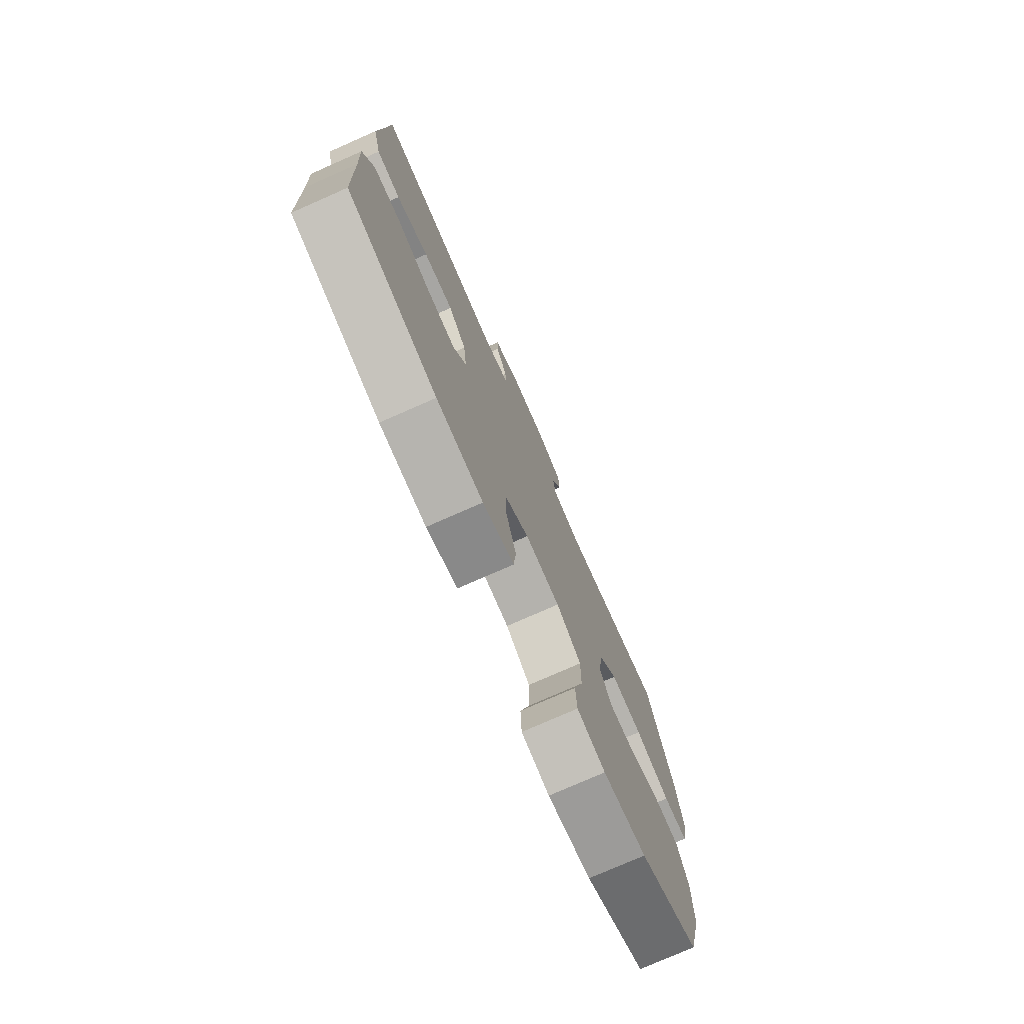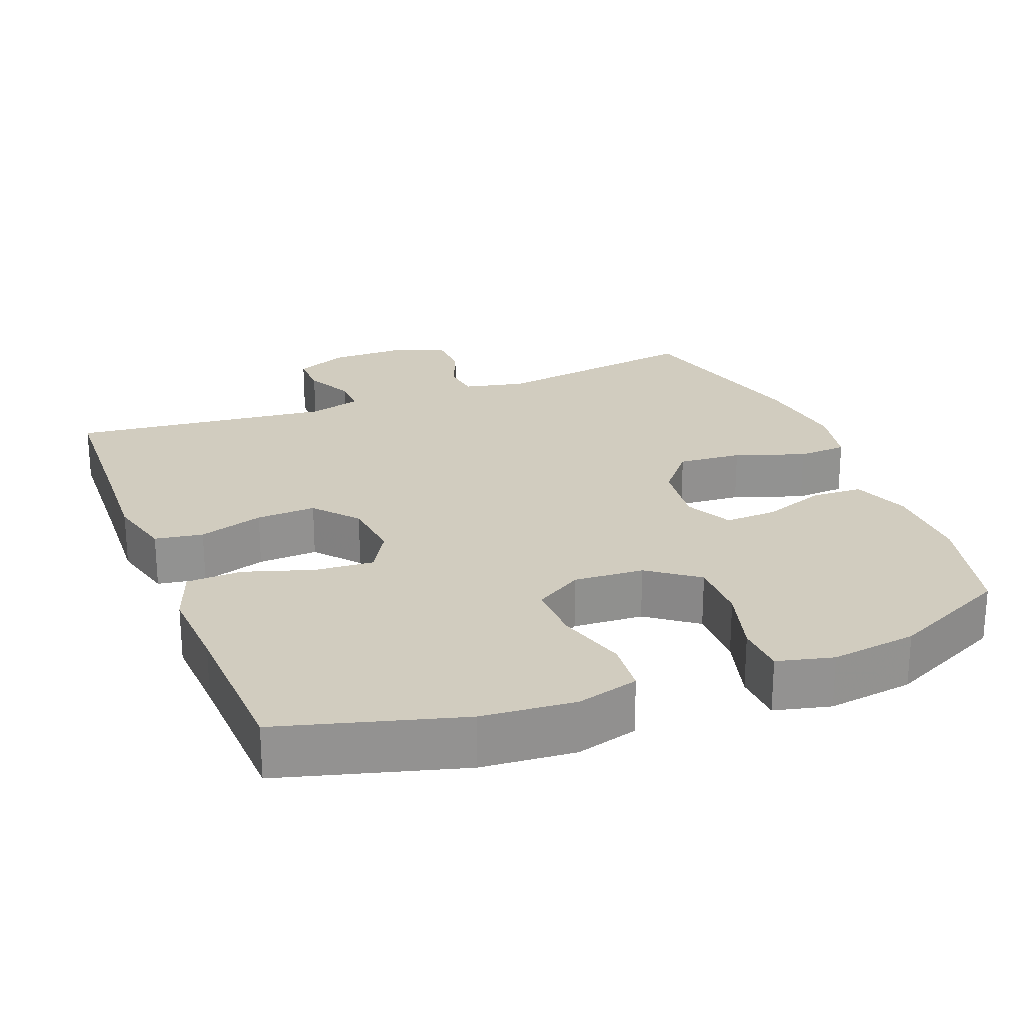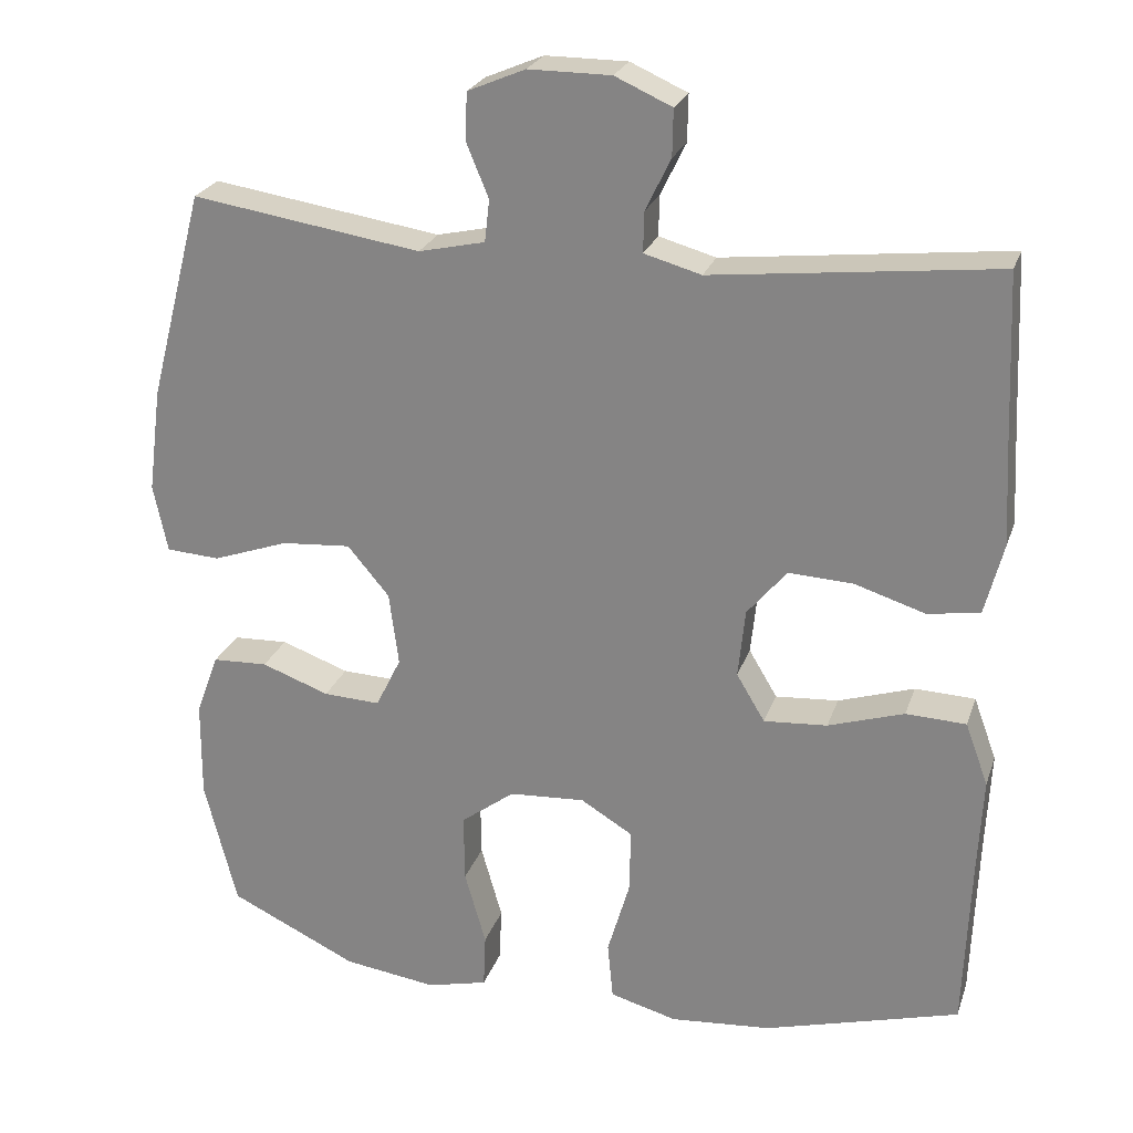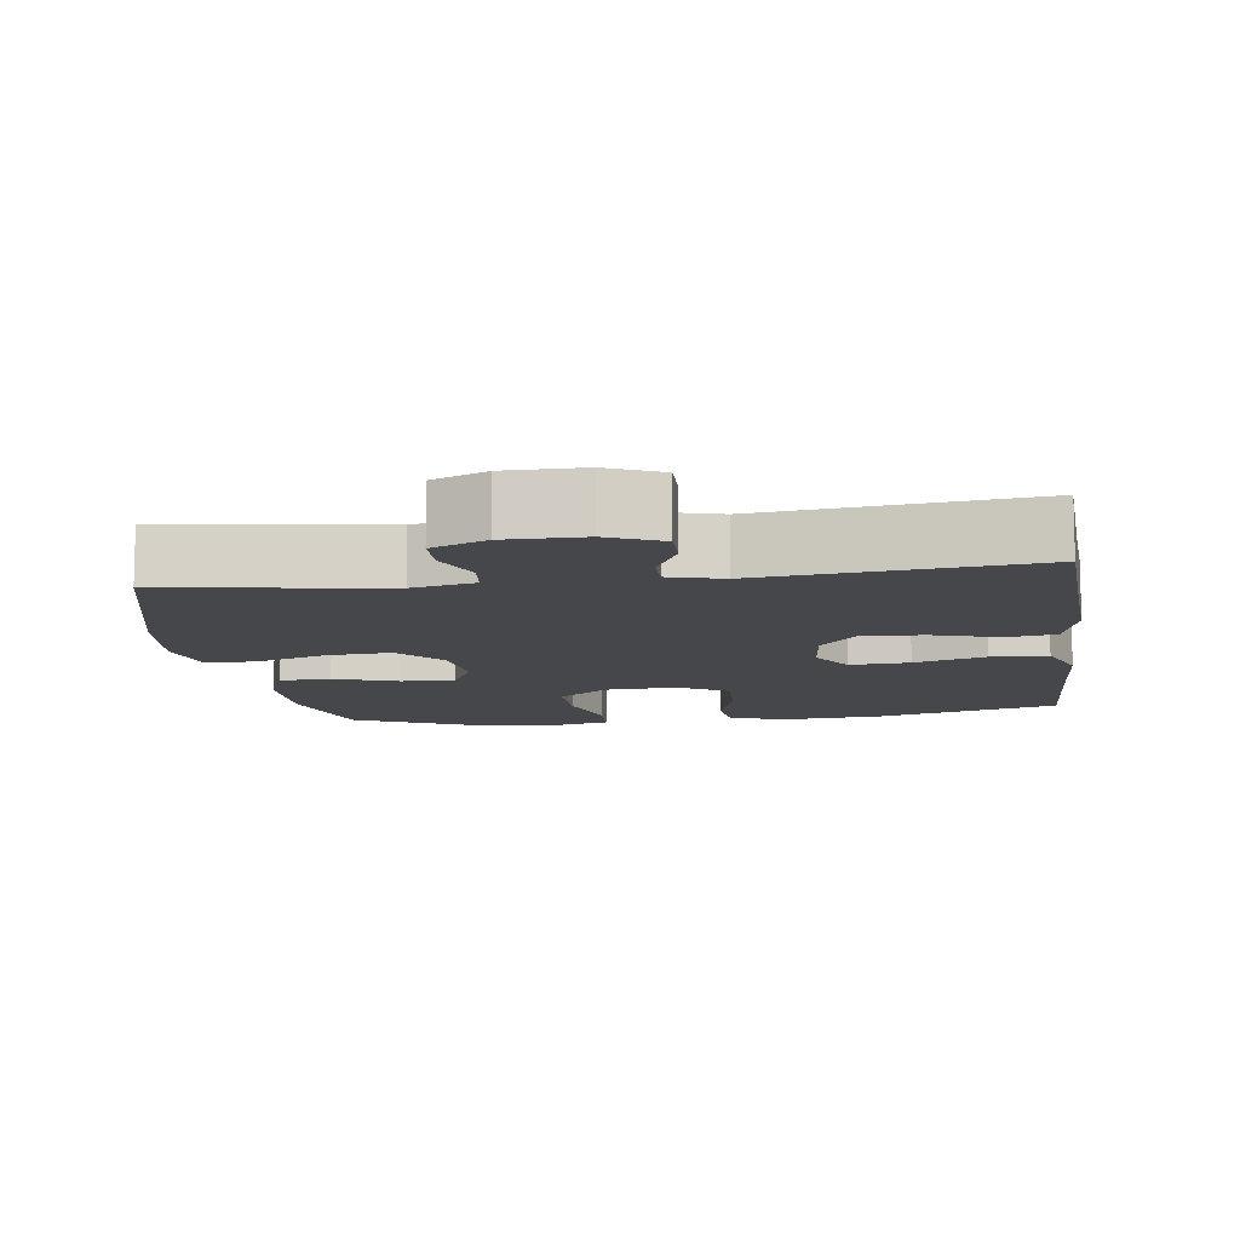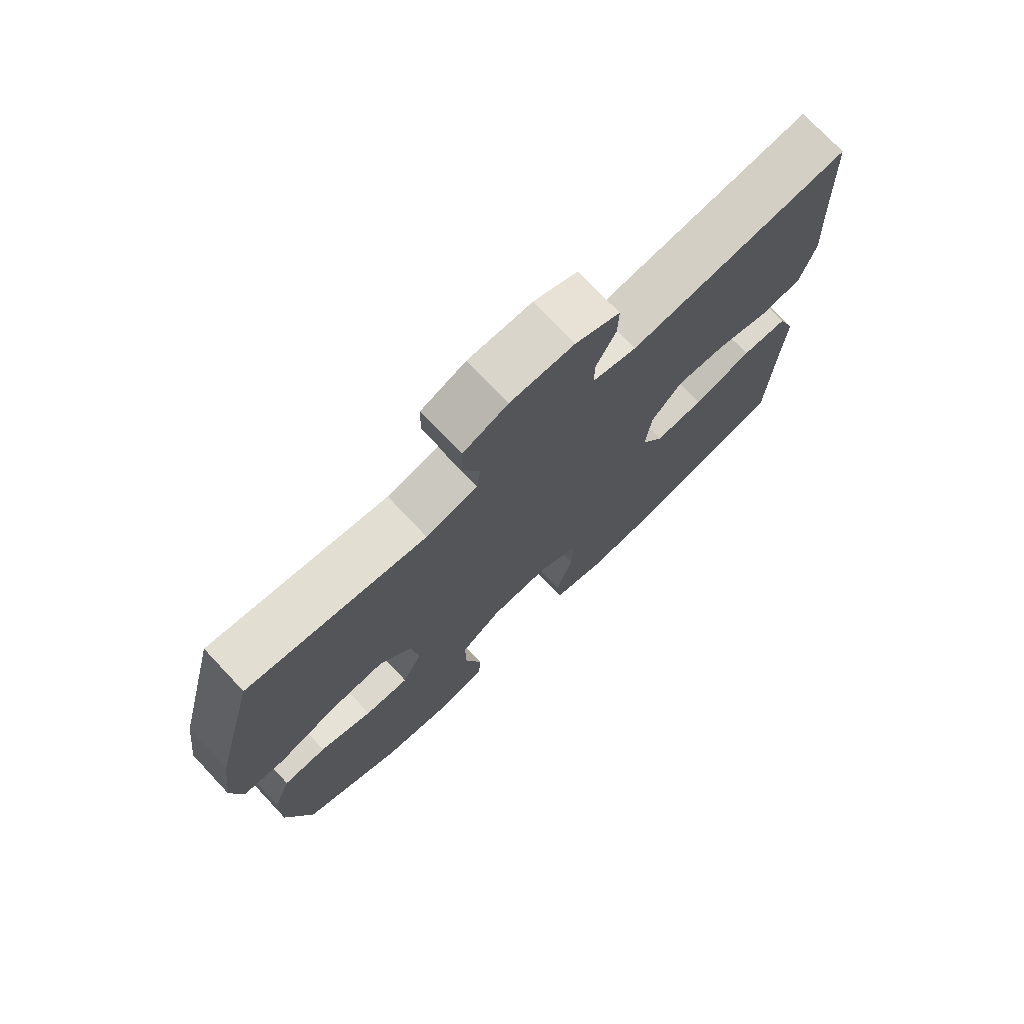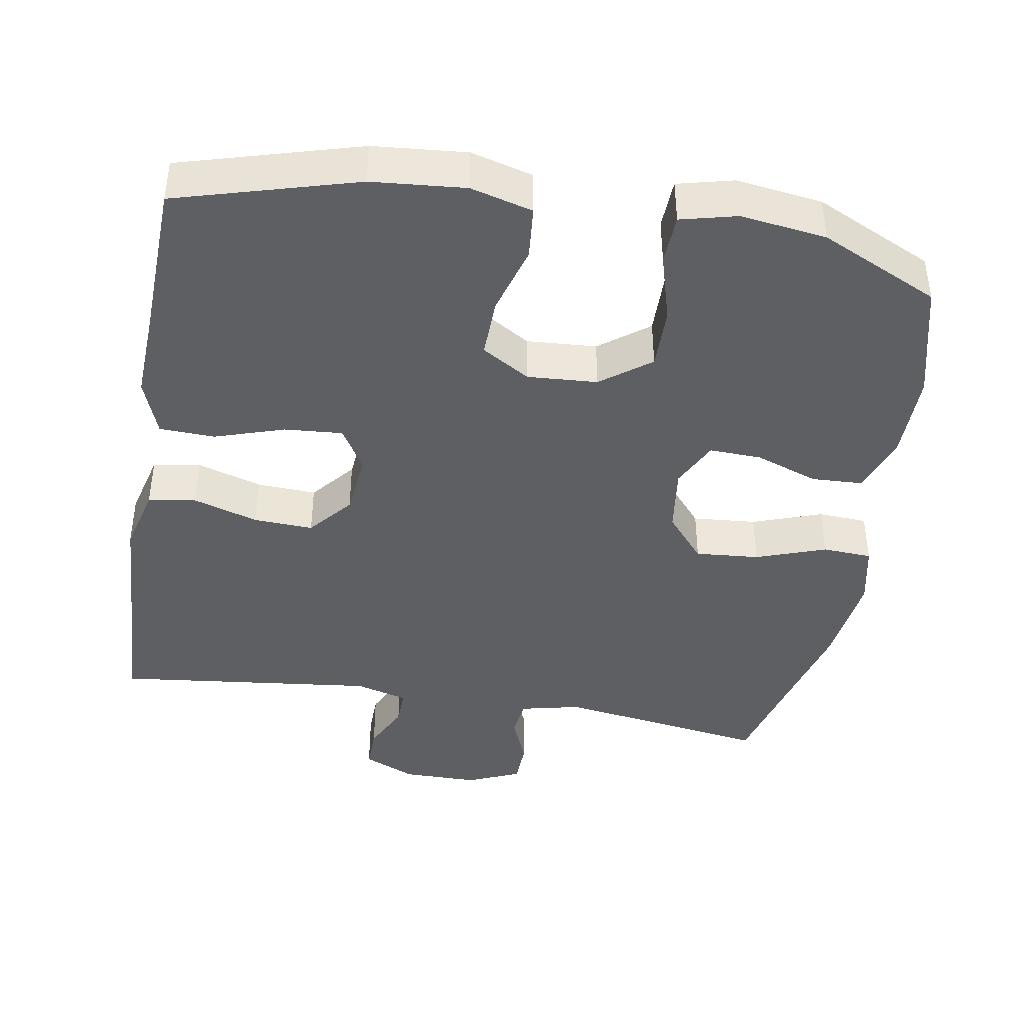
<metadata>
{"format":"obj","ext":"obj","renderer":"f3d","projection":"perspective","resolution":1024,"background":"white","views":[{"elev":-76.6,"azim":113.8,"up":"+Z"},{"elev":23.9,"azim":158.5,"up":"+Y"},{"elev":24.5,"azim":16.7,"up":"+Z"},{"elev":-10.4,"azim":8.0,"up":"+Y"},{"elev":74.4,"azim":-43.3,"up":"+Z"},{"elev":-41.8,"azim":170.4,"up":"+Y"}]}
</metadata>
<code>
v -0.5 0.07 0.5
v -0.21 0.07 0.456
v -0.126 0.07 0.475
v -0.12 0.07 0.528
v -0.148 0.07 0.596
v -0.146 0.07 0.656
v -0.073 0.07 0.687
v 0.031 0.07 0.687
v 0.103 0.07 0.655
v 0.102 0.07 0.596
v 0.07 0.07 0.53
v 0.069 0.07 0.479
v 0.141 0.07 0.459
v 0.5 0.07 0.5
v 0.509 0.07 0.295
v 0.516 0.07 0.161
v 0.493 0.07 0.071
v 0.427 0.07 0.06
v 0.338 0.07 0.088
v 0.256 0.07 0.092
v 0.206 0.07 0.032
v 0.197 0.07 -0.055
v 0.233 0.07 -0.115
v 0.313 0.07 -0.109
v 0.409 0.07 -0.078
v 0.485 0.07 -0.081
v 0.514 0.07 -0.16
v 0.508 0.07 -0.281
v 0.5 0.07 -0.5
v 0.253 0.07 -0.57
v 0.125 0.07 -0.581
v 0.04 0.07 -0.558
v 0.033 0.07 -0.485
v 0.061 0.07 -0.389
v 0.063 0.07 -0.307
v -0.003 0.07 -0.267
v -0.099 0.07 -0.273
v -0.167 0.07 -0.324
v -0.166 0.07 -0.41
v -0.139 0.07 -0.505
v -0.142 0.07 -0.574
v -0.219 0.07 -0.593
v -0.337 0.07 -0.577
v -0.5 0.07 -0.5
v -0.541 0.07 -0.338
v -0.54 0.07 -0.215
v -0.511 0.07 -0.136
v -0.441 0.07 -0.133
v -0.355 0.07 -0.164
v -0.283 0.07 -0.167
v -0.251 0.07 -0.102
v -0.263 0.07 -0.009
v -0.316 0.07 0.054
v -0.404 0.07 0.047
v -0.5 0.07 0.013
v -0.568 0.07 0.017
v -0.586 0.07 0.103
v -0.569 0.07 0.235
v -0.5 0 0.5
v -0.21 0 0.456
v -0.126 0 0.475
v -0.12 0 0.528
v -0.148 0 0.596
v -0.146 0 0.656
v -0.073 0 0.687
v 0.031 0 0.687
v 0.103 0 0.655
v 0.102 0 0.596
v 0.07 0 0.53
v 0.069 0 0.479
v 0.141 0 0.459
v 0.5 0 0.5
v 0.509 0 0.295
v 0.516 0 0.161
v 0.493 0 0.071
v 0.427 0 0.06
v 0.338 0 0.088
v 0.256 0 0.092
v 0.206 0 0.032
v 0.197 0 -0.055
v 0.233 0 -0.115
v 0.313 0 -0.109
v 0.409 0 -0.078
v 0.485 0 -0.081
v 0.514 0 -0.16
v 0.508 0 -0.281
v 0.5 0 -0.5
v 0.253 0 -0.57
v 0.125 0 -0.581
v 0.04 0 -0.558
v 0.033 0 -0.485
v 0.061 0 -0.389
v 0.063 0 -0.307
v -0.003 0 -0.267
v -0.099 0 -0.273
v -0.167 0 -0.324
v -0.166 0 -0.41
v -0.139 0 -0.505
v -0.142 0 -0.574
v -0.219 0 -0.593
v -0.337 0 -0.577
v -0.5 0 -0.5
v -0.541 0 -0.338
v -0.54 0 -0.215
v -0.511 0 -0.136
v -0.441 0 -0.133
v -0.355 0 -0.164
v -0.283 0 -0.167
v -0.251 0 -0.102
v -0.263 0 -0.009
v -0.316 0 0.054
v -0.404 0 0.047
v -0.5 0 0.013
v -0.568 0 0.017
v -0.586 0 0.103
v -0.569 0 0.235
f 58 1 2
f 57 58 2
f 56 57 2
f 55 56 2
f 54 55 2
f 53 54 2 3
f 52 53 3
f 51 52 3
f 47 48 49
f 46 47 49
f 45 46 49
f 44 45 49
f 43 44 49
f 42 43 49
f 41 42 49
f 40 41 49
f 39 40 49
f 38 39 49 50
f 37 38 50 51
f 32 33 34
f 31 32 34
f 30 31 34
f 29 30 34
f 28 29 34
f 28 34 35
f 27 28 35
f 26 27 35
f 25 26 35
f 24 25 35
f 23 24 35 36
f 17 18 19
f 16 17 19
f 15 16 19
f 15 19 20
f 14 15 20
f 13 14 20
f 12 13 20 21
f 9 10 11
f 8 9 11
f 7 8 11
f 6 7 11
f 5 6 11
f 4 5 11
f 3 4 11 12
f 37 51 3
f 36 37 3
f 23 36 3
f 22 23 3
f 3 12 21 22
f 60 59 116
f 60 116 115
f 60 115 114
f 60 114 113
f 60 113 112
f 61 60 112 111
f 61 111 110
f 61 110 109
f 107 106 105
f 107 105 104
f 107 104 103
f 107 103 102
f 107 102 101
f 107 101 100
f 107 100 99
f 107 99 98
f 107 98 97
f 108 107 97 96
f 109 108 96 95
f 92 91 90
f 92 90 89
f 92 89 88
f 92 88 87
f 92 87 86
f 93 92 86
f 93 86 85
f 93 85 84
f 93 84 83
f 93 83 82
f 94 93 82 81
f 77 76 75
f 77 75 74
f 77 74 73
f 78 77 73
f 78 73 72
f 78 72 71
f 79 78 71 70
f 69 68 67
f 69 67 66
f 69 66 65
f 69 65 64
f 69 64 63
f 69 63 62
f 70 69 62 61
f 61 109 95
f 61 95 94
f 61 94 81
f 61 81 80
f 80 79 70 61
f 1 59 60 2
f 2 60 61 3
f 3 61 62 4
f 4 62 63 5
f 5 63 64 6
f 6 64 65 7
f 7 65 66 8
f 8 66 67 9
f 9 67 68 10
f 10 68 69 11
f 11 69 70 12
f 12 70 71 13
f 13 71 72 14
f 14 72 73 15
f 15 73 74 16
f 16 74 75 17
f 17 75 76 18
f 18 76 77 19
f 19 77 78 20
f 20 78 79 21
f 21 79 80 22
f 22 80 81 23
f 23 81 82 24
f 24 82 83 25
f 25 83 84 26
f 26 84 85 27
f 27 85 86 28
f 28 86 87 29
f 29 87 88 30
f 30 88 89 31
f 31 89 90 32
f 32 90 91 33
f 33 91 92 34
f 34 92 93 35
f 35 93 94 36
f 36 94 95 37
f 37 95 96 38
f 38 96 97 39
f 39 97 98 40
f 40 98 99 41
f 41 99 100 42
f 42 100 101 43
f 43 101 102 44
f 44 102 103 45
f 45 103 104 46
f 46 104 105 47
f 47 105 106 48
f 48 106 107 49
f 49 107 108 50
f 50 108 109 51
f 51 109 110 52
f 52 110 111 53
f 53 111 112 54
f 54 112 113 55
f 55 113 114 56
f 56 114 115 57
f 57 115 116 58
f 58 116 59 1

</code>
